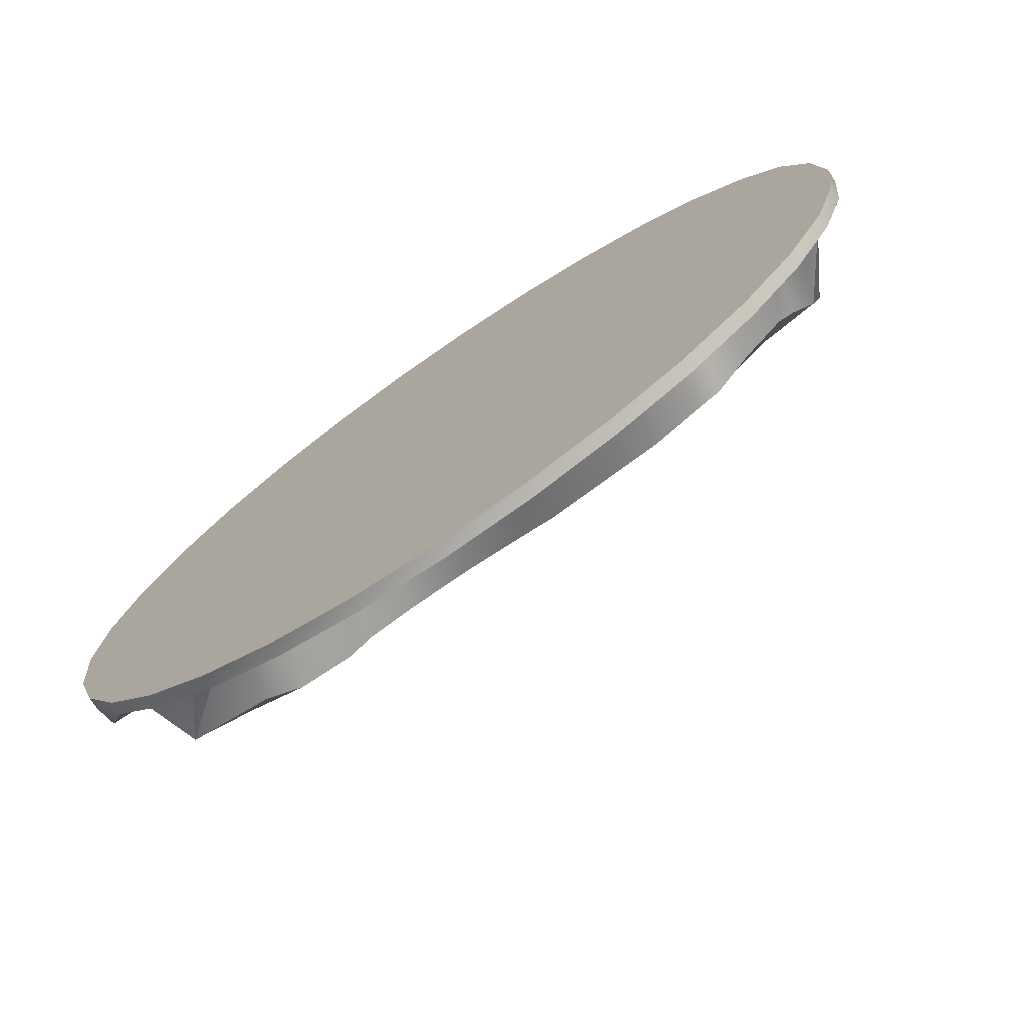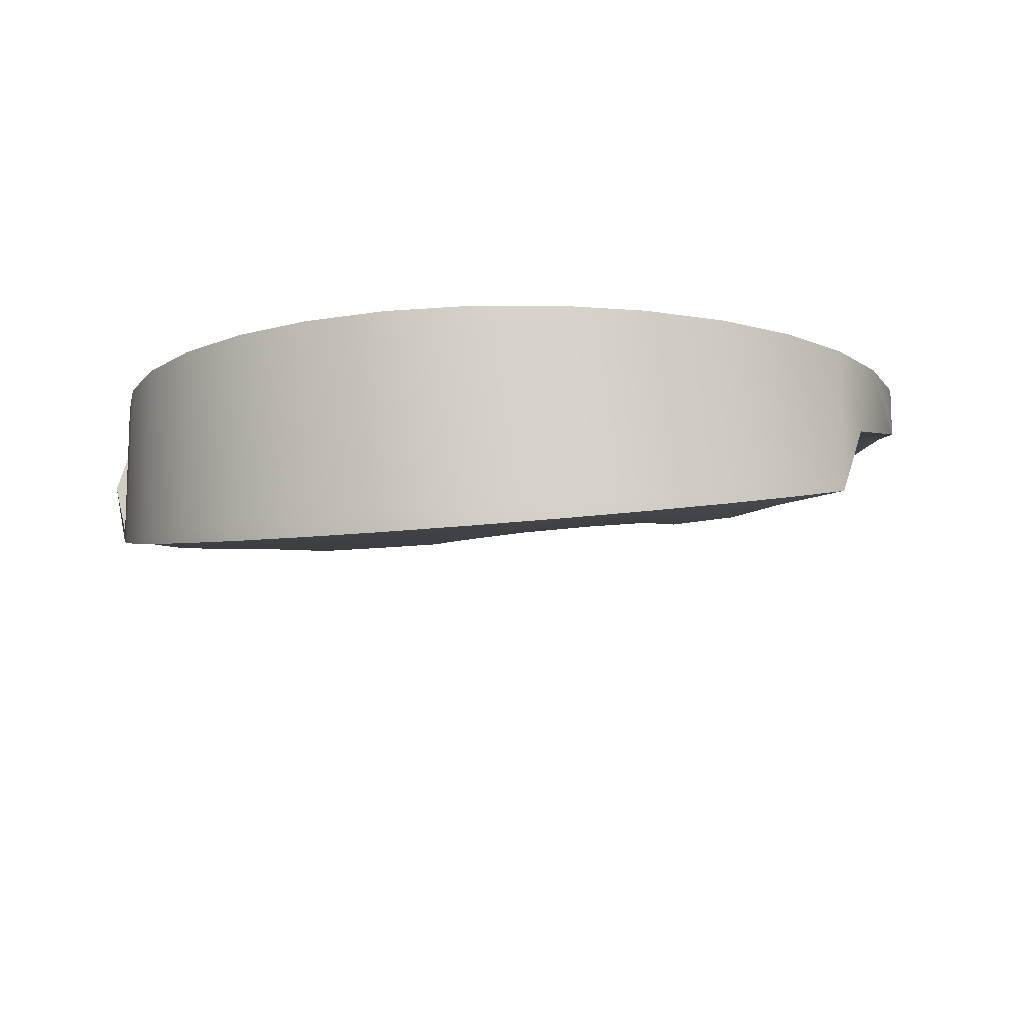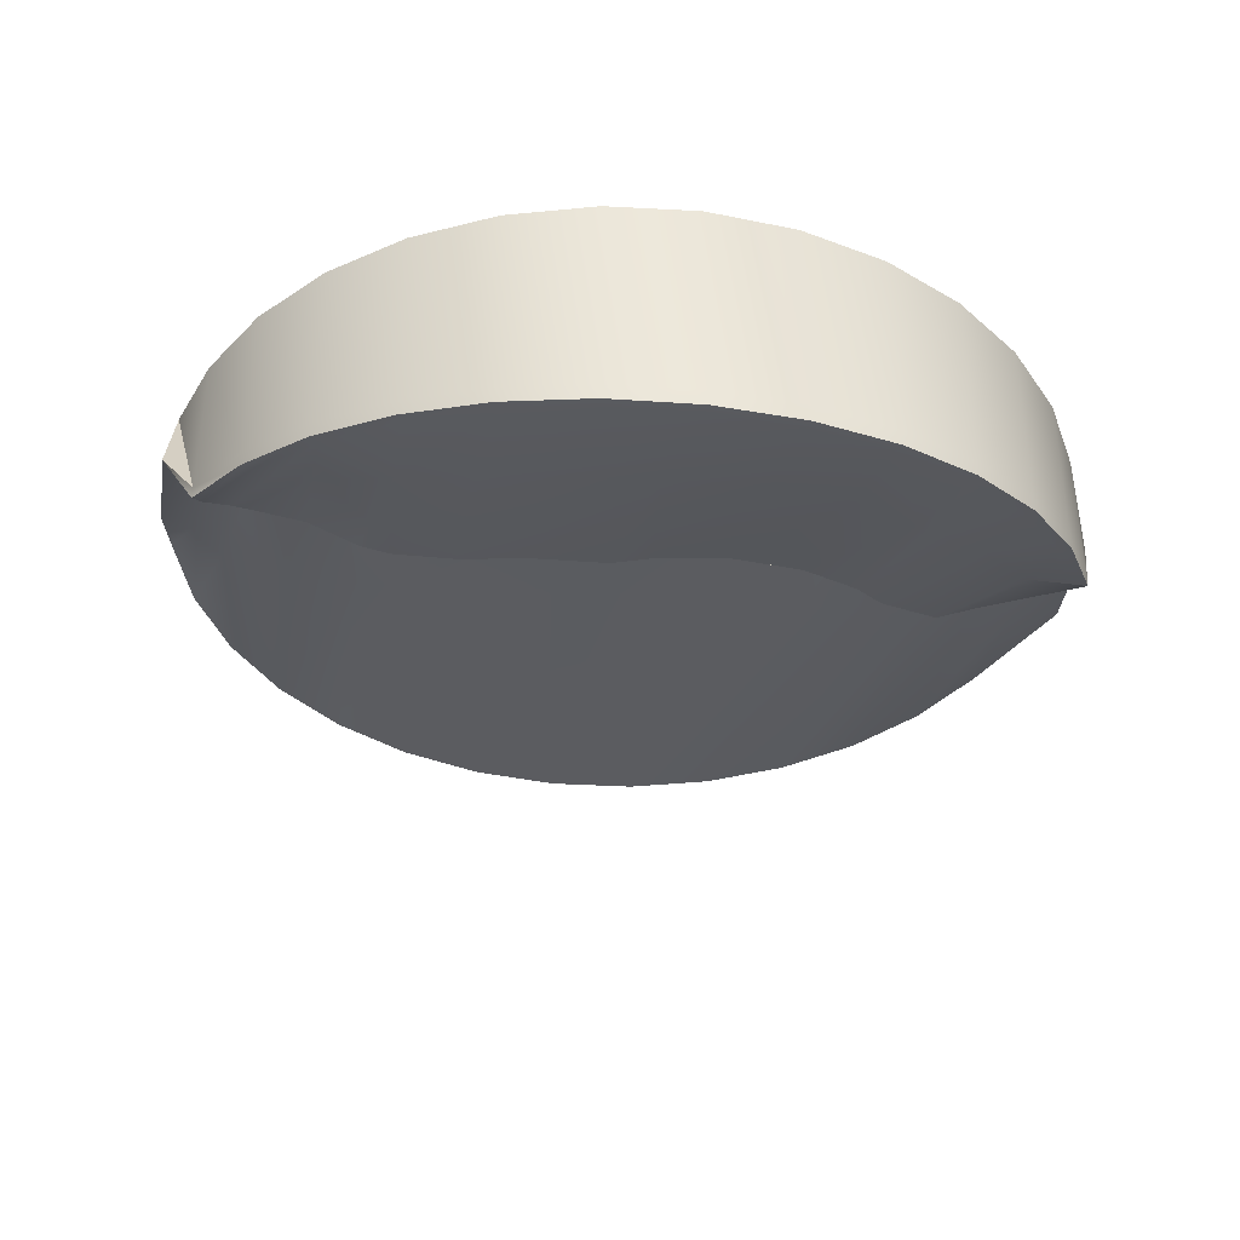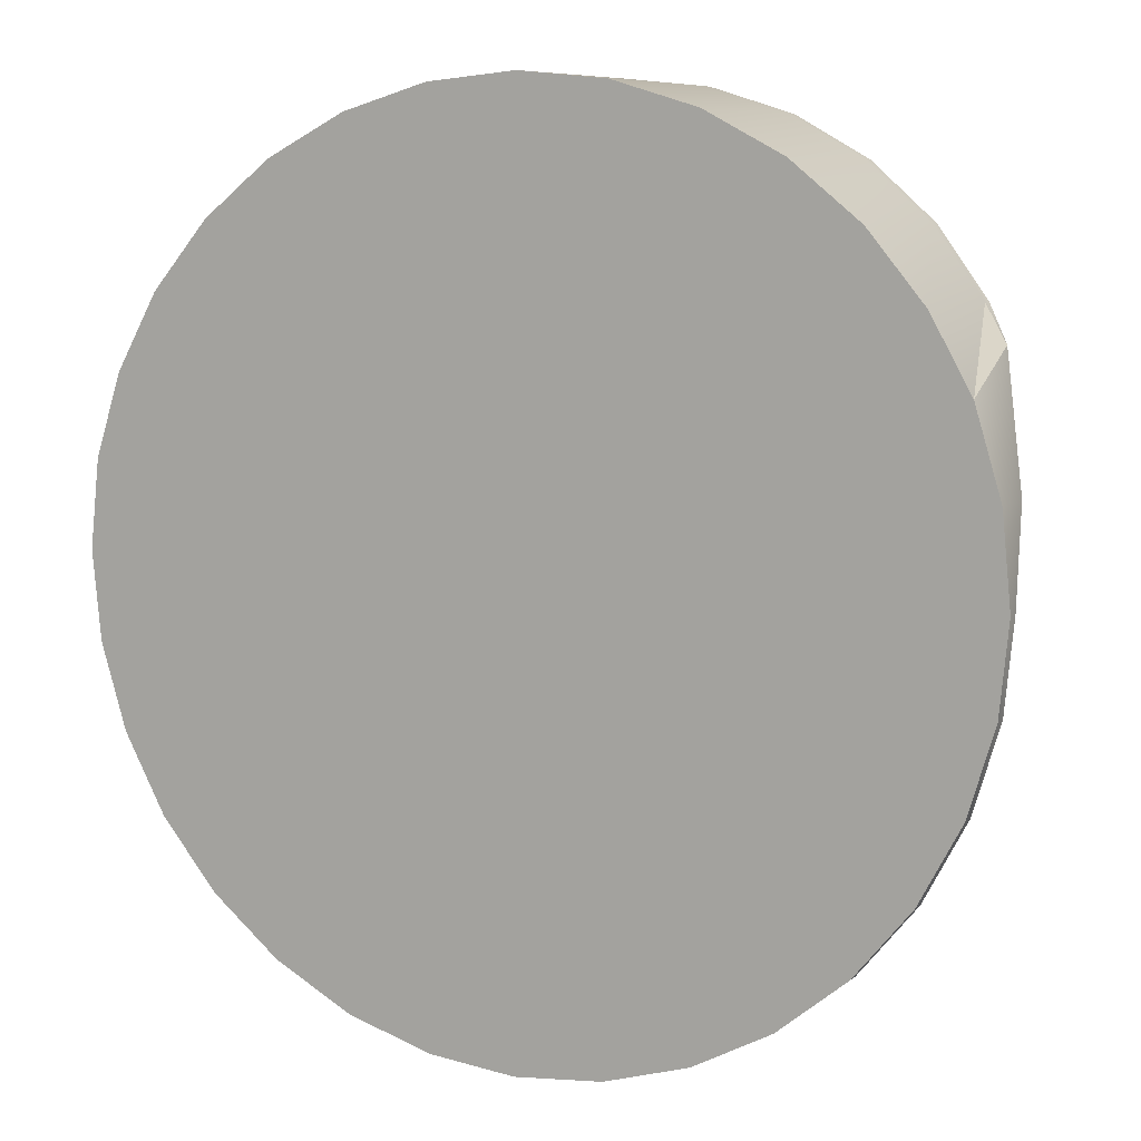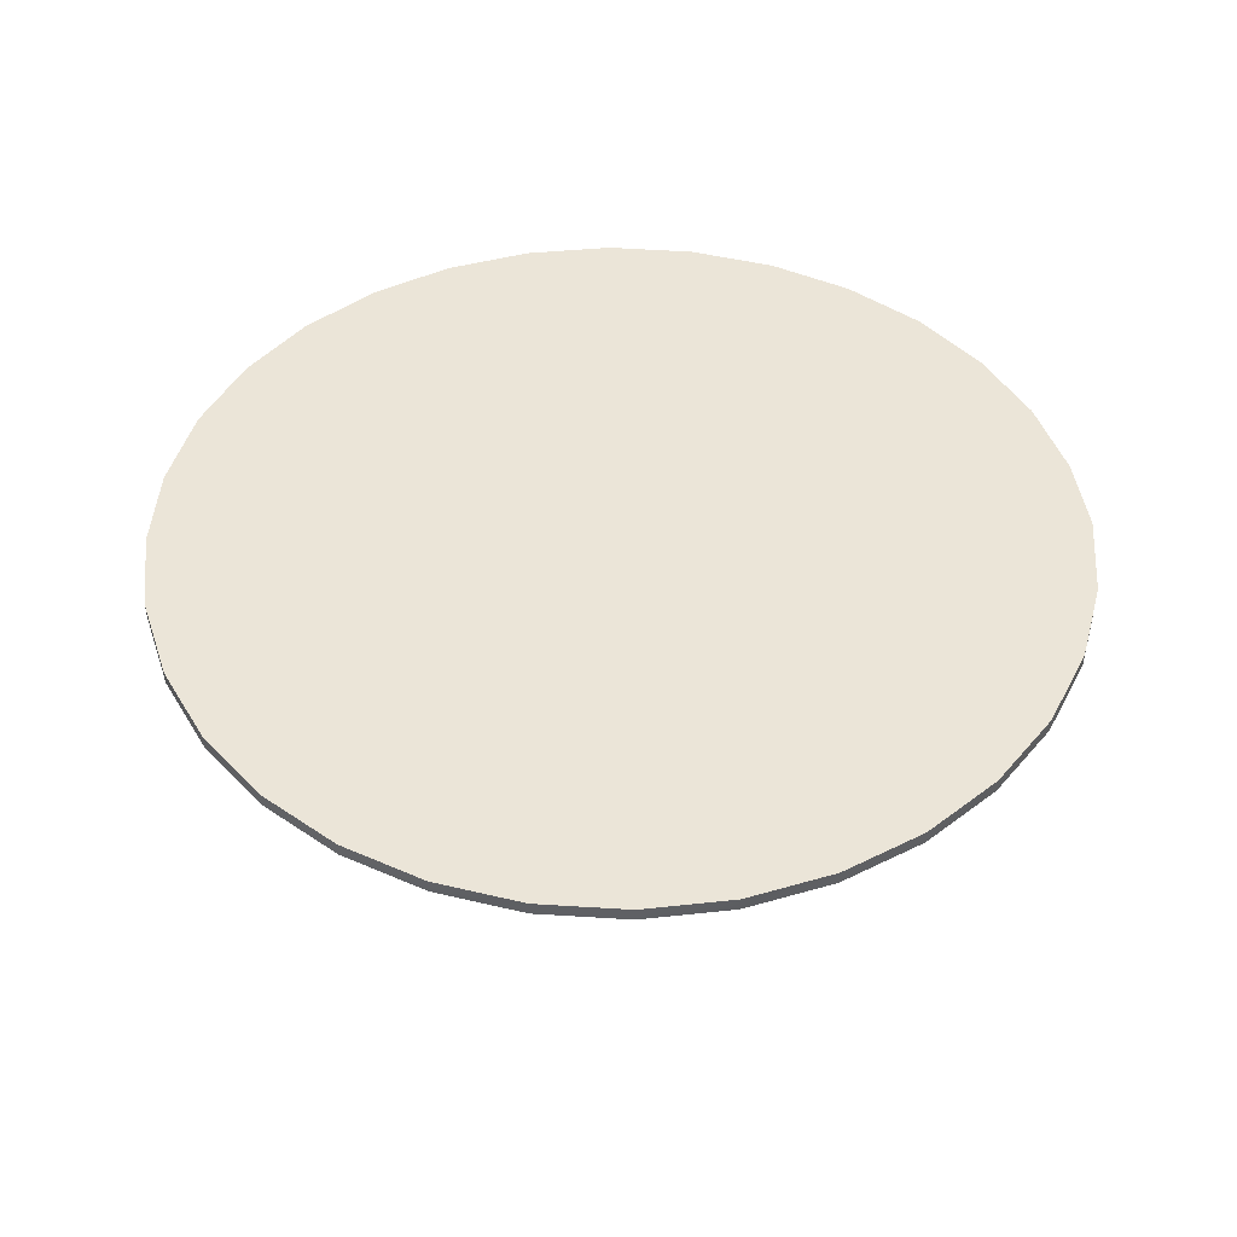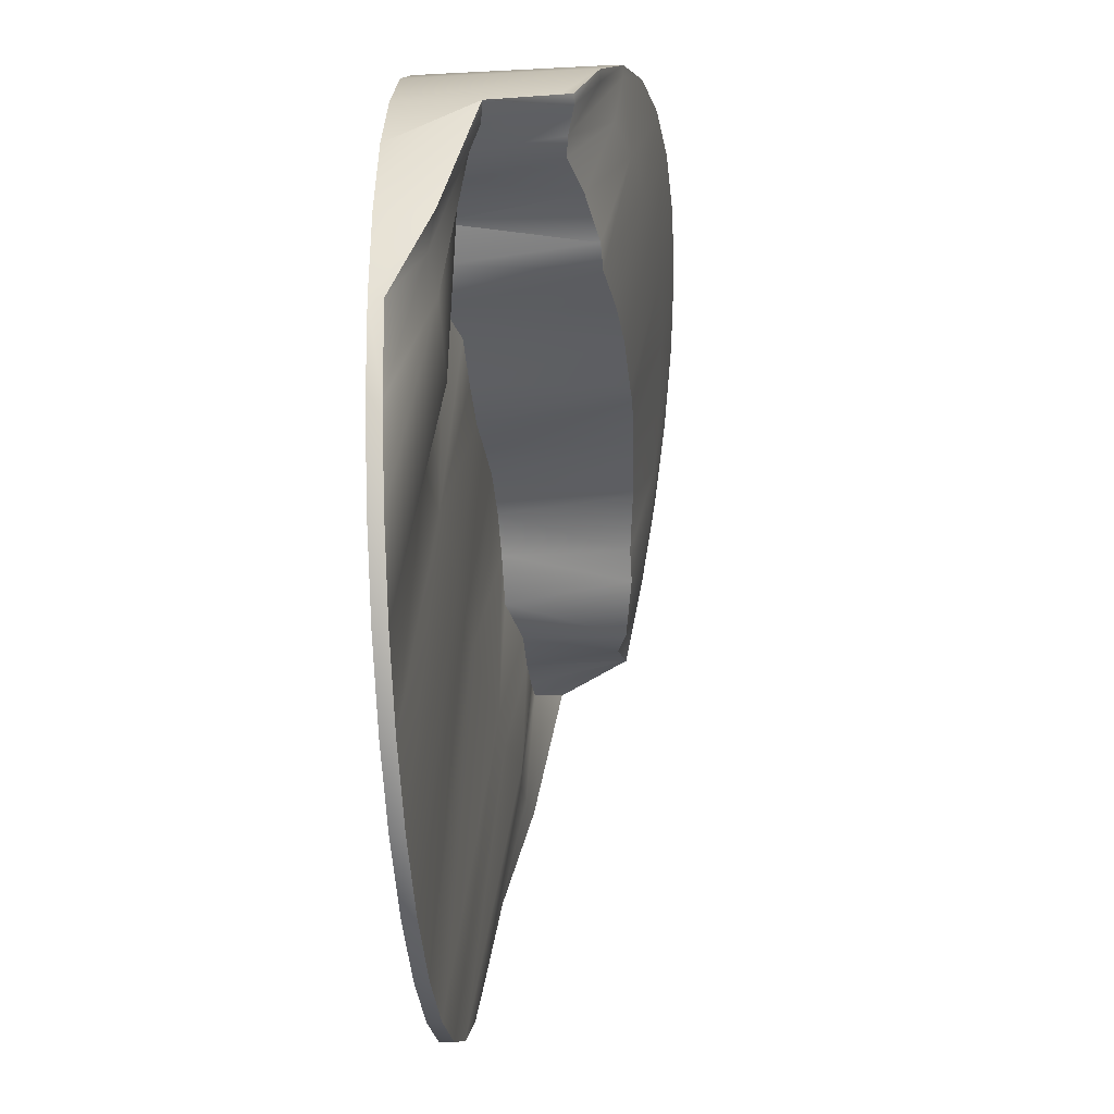
<metadata>
{"format":"obj","ext":"obj","renderer":"f3d","projection":"perspective","resolution":1024,"background":"white","views":[{"elev":-74.7,"azim":34.2,"up":"+Y"},{"elev":-12.3,"azim":-152.5,"up":"+Z"},{"elev":-37.3,"azim":-178.5,"up":"+Z"},{"elev":8.1,"azim":26.6,"up":"+Y"},{"elev":45.9,"azim":21.0,"up":"+Z"},{"elev":-26.8,"azim":94.7,"up":"+Y"}]}
</metadata>
<code>
o 000_Sand
g Sand
v 280 497.8 34.23
v 282.3 528 -34.44
v 302.1 503 24.23
v 241 577.7 -49.21
v 194.9 625.3 -62.46
v 246.7 583.5 -49.51
v 264.4 517 -28.95
v 190.4 618.4 -62.05
v 135.5 656.4 -72.99
v 250.8 509.5 -27.09
v 253.6 493.5 44.23
v 199.2 574.5 -56
v 143.1 585.5 -64.72
v 132.4 648.8 -72.49
v 70.91 675.5 -80.68
v 212.9 506.2 -36.14
v 212.6 489 64.23
v 69.33 667.5 -80.11
v 3.582 682.1 -85.23
v 178.1 489.8 -44.47
v 191.9 468 64.23
v 157.3 480.6 -44.74
v 159.9 452.8 64.23
v 3.57 673.9 -84.63
v -63.9 675.8 -86.47
v 87.71 593.5 -71.18
v 110.7 480.8 -50.59
v 134.2 445.2 54.23
v -62.35 667.8 -85.86
v -129 656.8 -84.36
v 27.79 597.8 -75.09
v 57.72 483.7 -53.47
v 89.52 434.3 54.23
v -125.9 649.2 -83.77
v -189.1 626 -78.96
v -33.01 591.6 -76.16
v 3.179 478 -54.29
v 42.3 428.3 54.23
v -26.8 482.7 -54.33
v -6.902 435.9 54.23
v -184.6 619.1 -78.44
v -242 584.4 -70.5
v -107.1 582.7 -74.47
v -83.22 477.9 -52.1
v -59.93 443 54.23
v -161.9 558.5 -69.89
v -132.3 459.2 -48.52
v -104.4 433.4 54.23
v -236.3 578.5 -70.06
v -285.6 533.6 -59.29
v -208.1 523.7 -62.58
v -170.9 431.1 -43.79
v -136.5 413.6 54.23
v -278.9 529 -58.96
v -318.3 475.7 -45.78
v -216.1 516.2 -62.57
v -189.6 413.4 -43.73
v -166.4 385.8 54.23
v -310.8 472.4 -45.57
v -259.2 478.4 -53.04
v -231.2 385.8 -36.42
v -209.4 376.9 44.23
v -292.1 435.8 -41.5
v -261.9 386.2 -28.28
v -243 368.1 44.23
v -318.4 475.9 86.47
v -338.8 412.9 -21.98
v -338.8 412.9 86.47
v -318.4 475.9 -36.16
v -285.7 534 86.47
v -285.7 534 -48.7
v -242.2 584.8 86.47
v -242.2 584.8 -59.1
v -189.3 626.5 86.47
v -189.3 626.5 -66.96
v -129.2 657.5 86.47
v -129.2 657.5 -71.97
v -64.16 676.5 86.47
v -64.16 676.5 -73.93
v 3.321 682.8 86.47
v 3.321 682.8 -72.78
v 70.66 676.3 86.47
v 70.66 676.3 -68.55
v 135.3 657 86.47
v 135.3 657 -61.41
v 194.7 625.9 86.47
v 194.7 625.9 -51.65
v 246.6 584 86.47
v 246.6 584 -39.63
v 289 533.1 86.47
v 289 533.1 -25.8
v 319.6 478.5 86.47
v 289.1 532.6 -34.61
v -319.6 213.6 76.15
v -287.7 153.8 76.15
v -287.7 153.8 86.47
v -244.6 101.3 86.47
v -244.6 101.3 76.15
v -192.2 58.31 86.47
v -192.2 58.31 76.15
v -132.4 26.34 86.47
v -132.4 26.34 76.15
v -67.5 6.648 86.47
v -67.5 6.648 76.15
v -0 0 86.47
v -0 -0 76.15
v 67.5 6.648 86.47
v 67.5 6.648 76.15
v 132.4 26.34 86.47
v 132.4 26.34 76.15
v 192.2 58.31 86.47
v 192.2 58.31 76.15
v 244.6 101.3 86.47
v 244.6 101.3 76.15
v 287.7 153.8 86.47
v 287.7 153.8 76.15
v 319.6 213.6 86.47
v 319.6 213.6 76.15
v 339.3 278.5 86.47
v 339.3 278.5 76.15
v 319.6 508.5 21.64
v 339.3 413.5 46.8
v 316.9 395.6 54.91
v 346 346 76.15
v 294 378.4 50.2
v 255.2 338.5 48.88
v 206.2 305.4 68.43
v 152 298.9 65.56
v 67.58 294 62.91
v 14.43 291.4 63.54
v -41.91 288.8 64.97
v -145.3 281.5 56.01
v -193.1 279 55.9
v -231.9 277.1 46.51
v -282.2 369.4 44.23
v -272.2 276.2 51.35
v -315.4 373.6 44.23
v -305.6 276.6 50.1
v -346 386 24.2
v -339.3 278.5 46.84
v -319.6 213.6 86.47
v -339.3 278.5 86.47
v -346 346 86.47
v 346 346 86.47
v 339.3 413.5 86.47
v -338.8 412.8 -30.5
f 1 2 3
f 4 5 6
f 7 2 1
f 4 8 5
f 8 4 7
f 8 9 5
f 7 1 10
f 10 1 11
f 12 7 10
f 8 7 12
f 8 12 13
f 8 14 9
f 8 13 14
f 14 15 9
f 16 10 11
f 12 10 16
f 13 12 16
f 16 11 17
f 14 18 15
f 18 14 13
f 18 19 15
f 20 16 17
f 13 16 20
f 20 17 21
f 22 20 21
f 13 20 22
f 22 21 23
f 18 24 19
f 24 25 19
f 18 13 26
f 26 13 22
f 24 18 26
f 27 22 23
f 26 22 27
f 27 23 28
f 24 29 25
f 29 30 25
f 24 26 31
f 31 26 27
f 29 24 31
f 32 27 28
f 31 27 32
f 32 28 33
f 29 34 30
f 34 35 30
f 29 31 36
f 36 31 32
f 34 29 36
f 37 32 33
f 36 32 37
f 37 33 38
f 39 37 38
f 36 37 39
f 39 38 40
f 34 41 35
f 41 42 35
f 34 36 43
f 43 36 39
f 41 34 43
f 44 39 40
f 43 39 44
f 44 40 45
f 46 43 44
f 41 43 46
f 47 44 45
f 46 44 47
f 47 45 48
f 41 49 42
f 49 50 42
f 41 46 51
f 51 46 47
f 41 51 49
f 52 47 48
f 51 47 52
f 52 48 53
f 49 54 50
f 54 55 50
f 51 56 49
f 56 51 52
f 54 49 56
f 57 52 53
f 56 52 57
f 57 53 58
f 54 59 55
f 54 56 60
f 60 56 57
f 59 54 60
f 61 57 58
f 60 57 61
f 61 58 62
f 59 60 63
f 63 60 61
f 64 61 62
f 63 61 64
f 64 62 65
f 66 67 68
f 66 69 67
f 70 69 66
f 70 71 69
f 72 71 70
f 72 73 71
f 74 73 72
f 74 75 73
f 76 75 74
f 76 77 75
f 78 77 76
f 78 79 77
f 80 79 78
f 80 81 79
f 82 81 80
f 82 83 81
f 84 83 82
f 84 85 83
f 86 85 84
f 86 87 85
f 88 87 86
f 88 89 87
f 90 89 88
f 90 91 89
f 92 91 90
f 91 93 6
f 91 6 89
f 89 6 5
f 89 5 87
f 87 5 9
f 87 9 85
f 85 9 15
f 85 15 83
f 83 15 19
f 83 19 81
f 81 19 25
f 81 25 79
f 79 25 30
f 79 30 77
f 77 30 35
f 77 35 75
f 75 35 42
f 75 42 73
f 73 42 50
f 73 50 71
f 71 50 55
f 71 55 69
f 94 95 96
f 95 97 96
f 95 98 97
f 98 99 97
f 98 100 99
f 100 101 99
f 100 102 101
f 102 103 101
f 102 104 103
f 104 105 103
f 104 106 105
f 106 107 105
f 106 108 107
f 108 109 107
f 108 110 109
f 110 111 109
f 110 112 111
f 112 113 111
f 112 114 113
f 114 115 113
f 114 116 115
f 116 117 115
f 116 118 117
f 118 119 117
f 118 120 119
f 3 121 122
f 3 122 123
f 123 122 124
f 1 3 123
f 123 124 120
f 1 123 125
f 125 123 120
f 11 1 125
f 125 120 118
f 11 125 126
f 126 125 118
f 17 11 126
f 126 118 116
f 17 126 127
f 127 126 116
f 21 17 127
f 127 116 114
f 128 127 114
f 23 21 127
f 23 127 128
f 28 23 128
f 33 28 128
f 128 114 112
f 38 33 128
f 129 128 112
f 38 128 129
f 129 112 110
f 40 38 129
f 130 129 110
f 40 129 130
f 130 110 108
f 45 40 130
f 131 130 108
f 45 130 131
f 48 45 131
f 131 108 106
f 53 48 131
f 132 131 106
f 53 131 132
f 58 53 132
f 132 106 104
f 62 58 132
f 133 132 104
f 62 132 133
f 133 104 102
f 65 62 133
f 134 133 102
f 65 133 134
f 134 102 100
f 135 65 134
f 136 134 100
f 135 134 136
f 136 100 98
f 137 135 136
f 138 136 98
f 137 136 138
f 138 98 95
f 139 137 138
f 140 138 95
f 139 138 140
f 140 95 94
f 107 103 105
f 103 107 101
f 101 107 109
f 101 109 99
f 99 109 111
f 99 111 97
f 97 111 113
f 97 113 96
f 96 113 115
f 141 117 119
f 141 119 142
f 142 119 143
f 143 144 68
f 68 144 145
f 68 145 66
f 66 145 92
f 66 92 70
f 70 92 90
f 70 90 88
f 70 88 72
f 72 88 86
f 72 86 74
f 74 86 84
f 74 84 76
f 76 84 82
f 76 82 78
f 78 82 80
f 137 146 135
f 146 65 135
f 146 64 65
f 68 139 143
f 68 67 139
f 92 121 91
f 145 121 92
f 121 93 91
f 121 2 93
f 2 121 3
f 2 6 93
f 2 4 6
f 2 7 4
f 146 59 63
f 146 63 64
f 146 137 139
f 143 140 142
f 141 142 140
f 143 139 140
f 94 96 141
f 96 115 141
f 141 115 117
f 141 140 94
f 120 144 119
f 120 124 144
f 143 119 144
f 144 122 145
f 145 122 121
f 122 144 124
f 59 146 55
f 69 55 146
f 69 146 67
f 67 146 139

</code>
